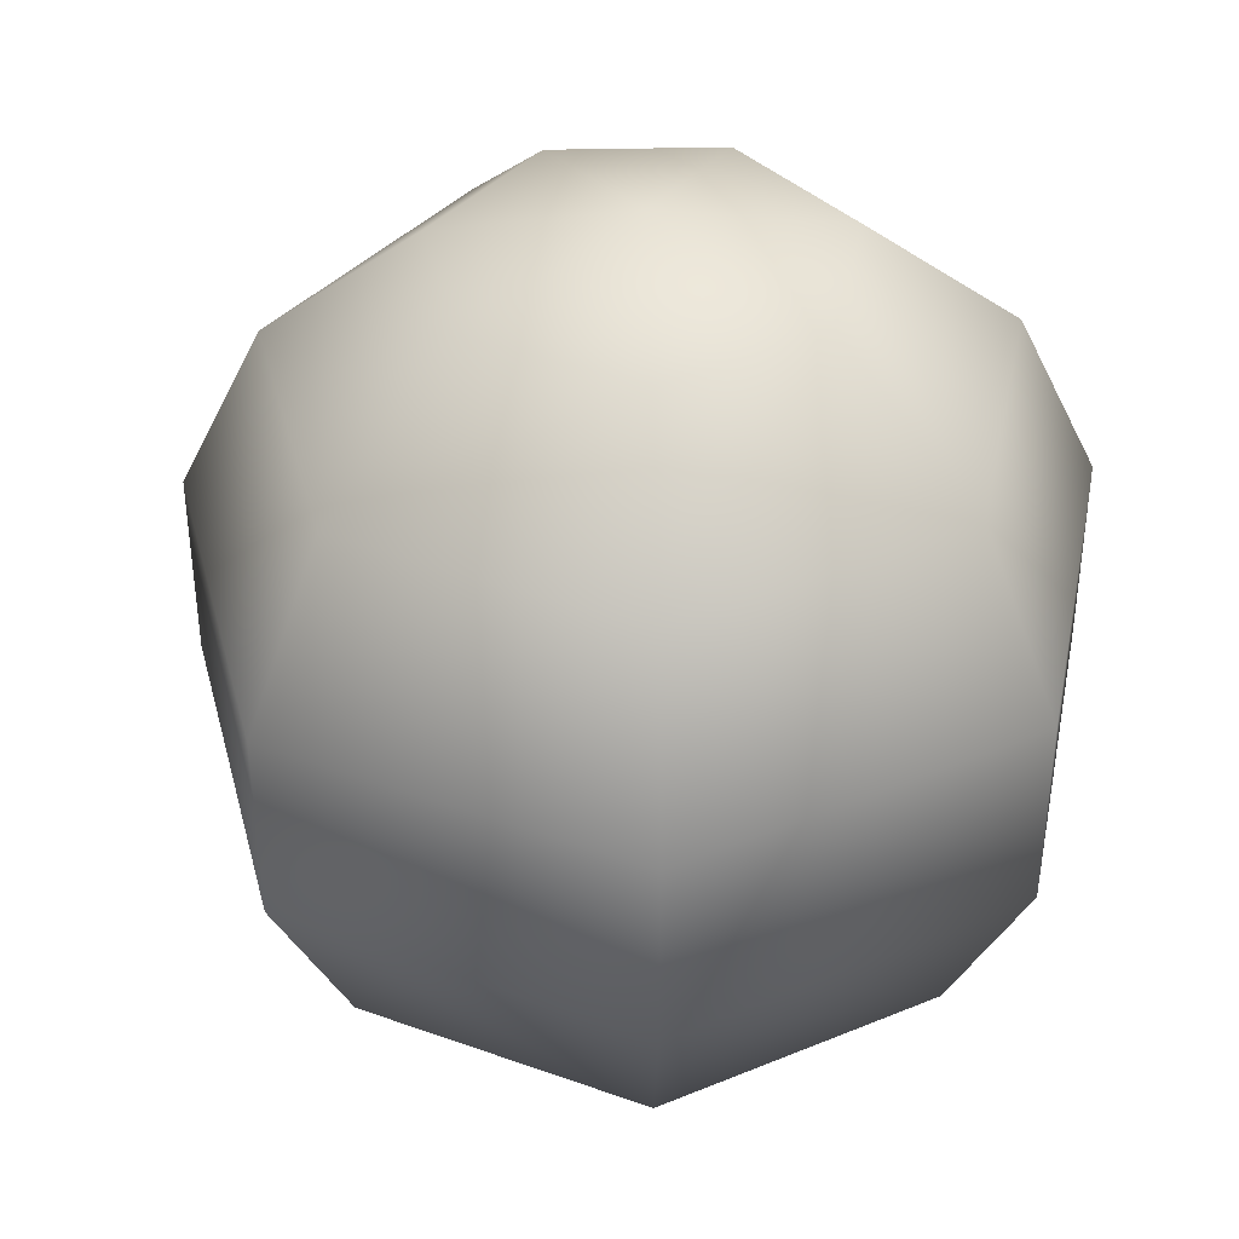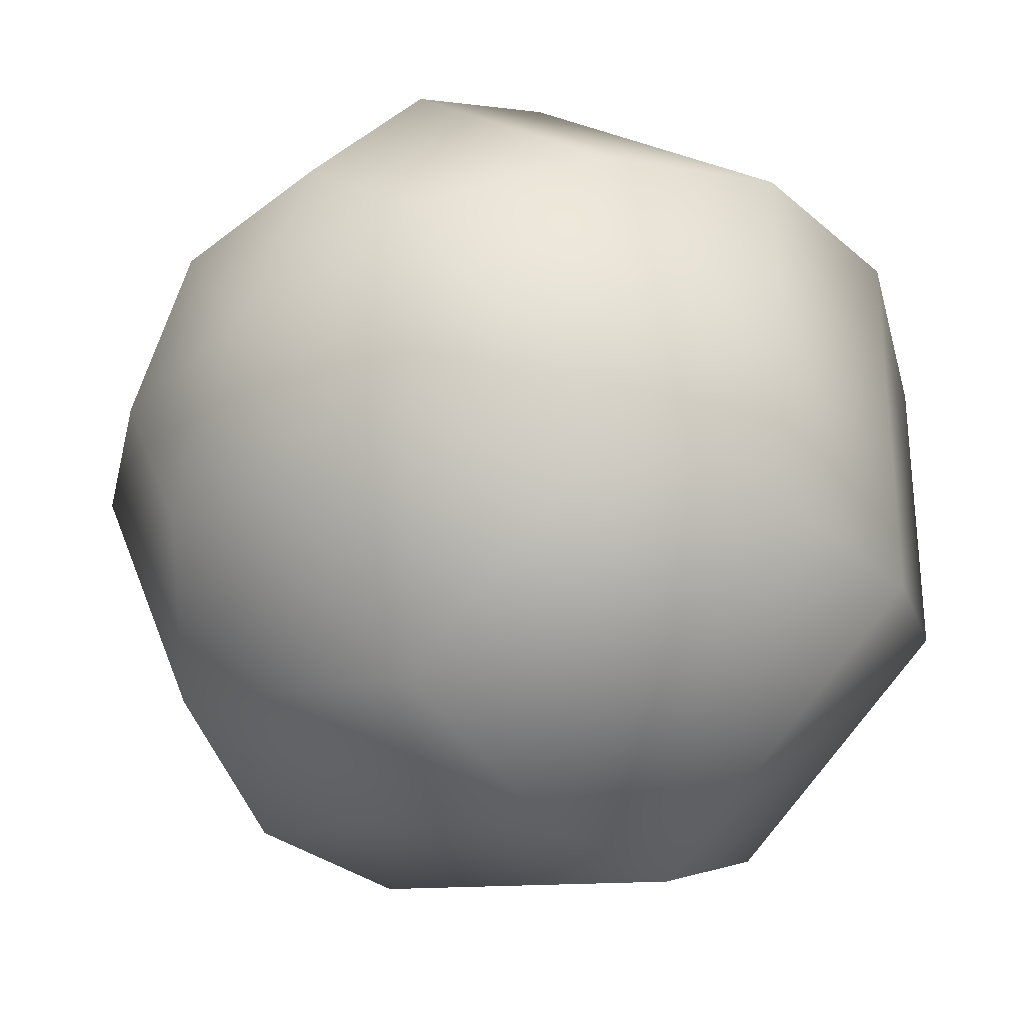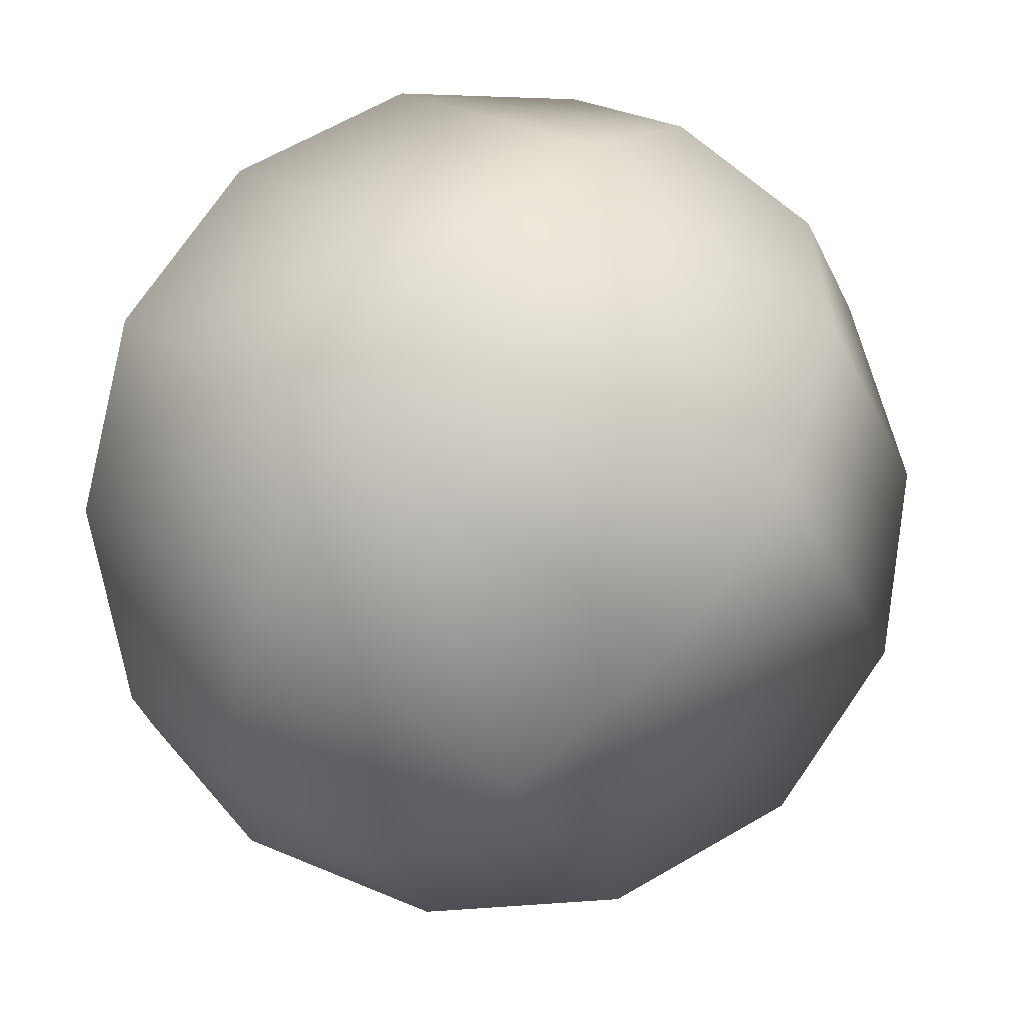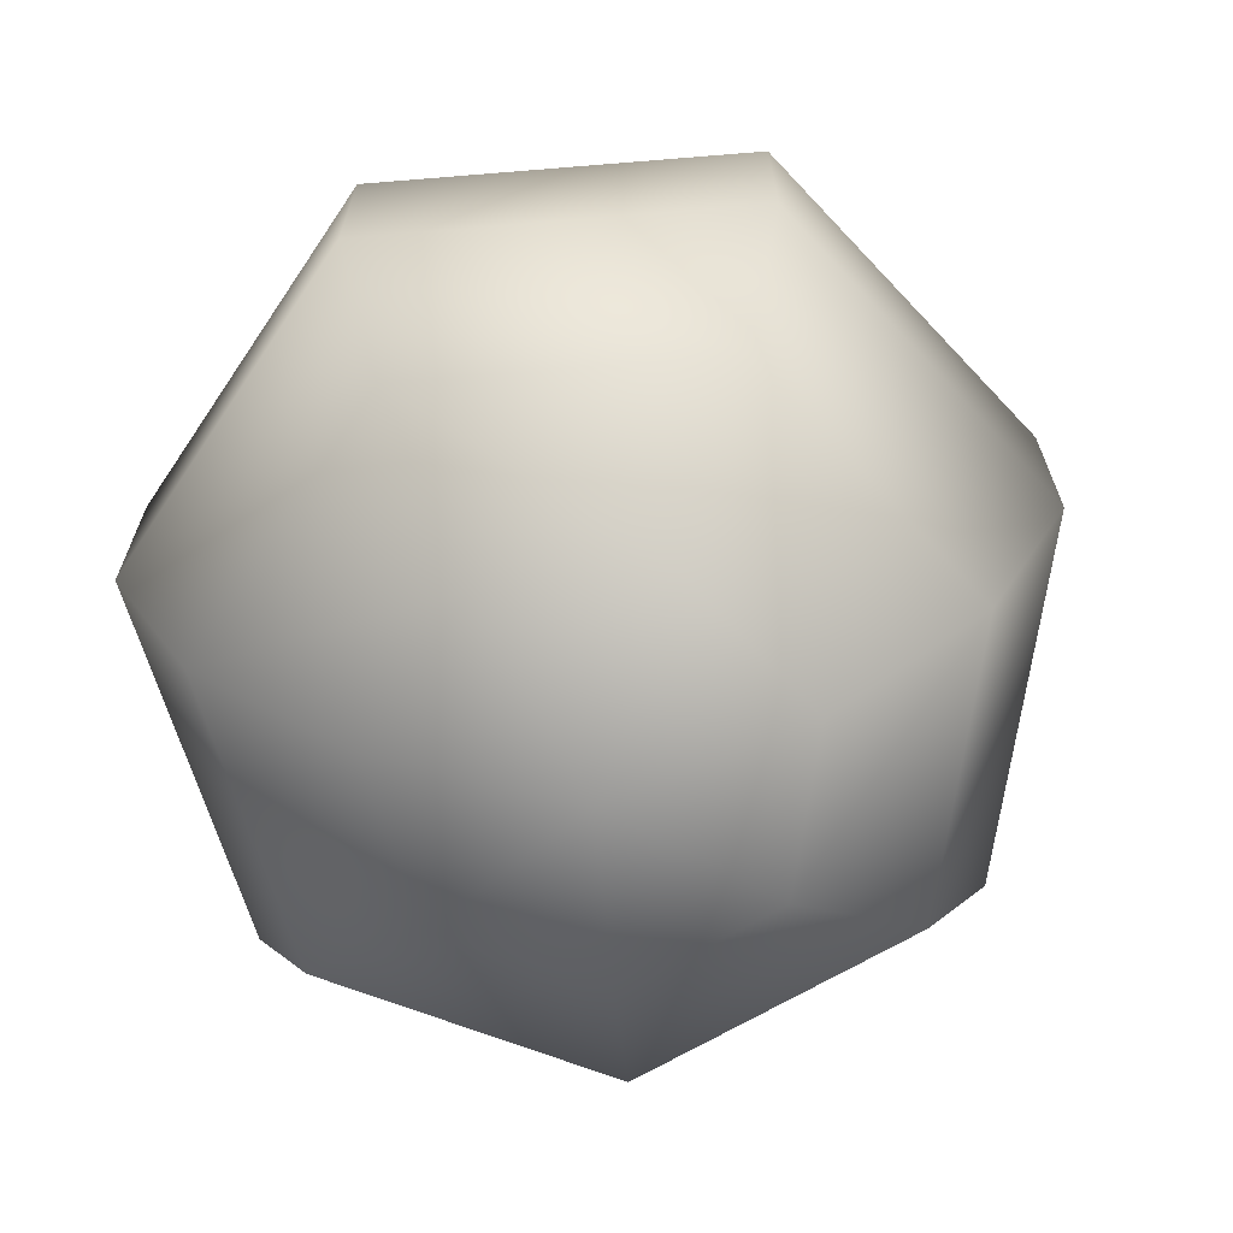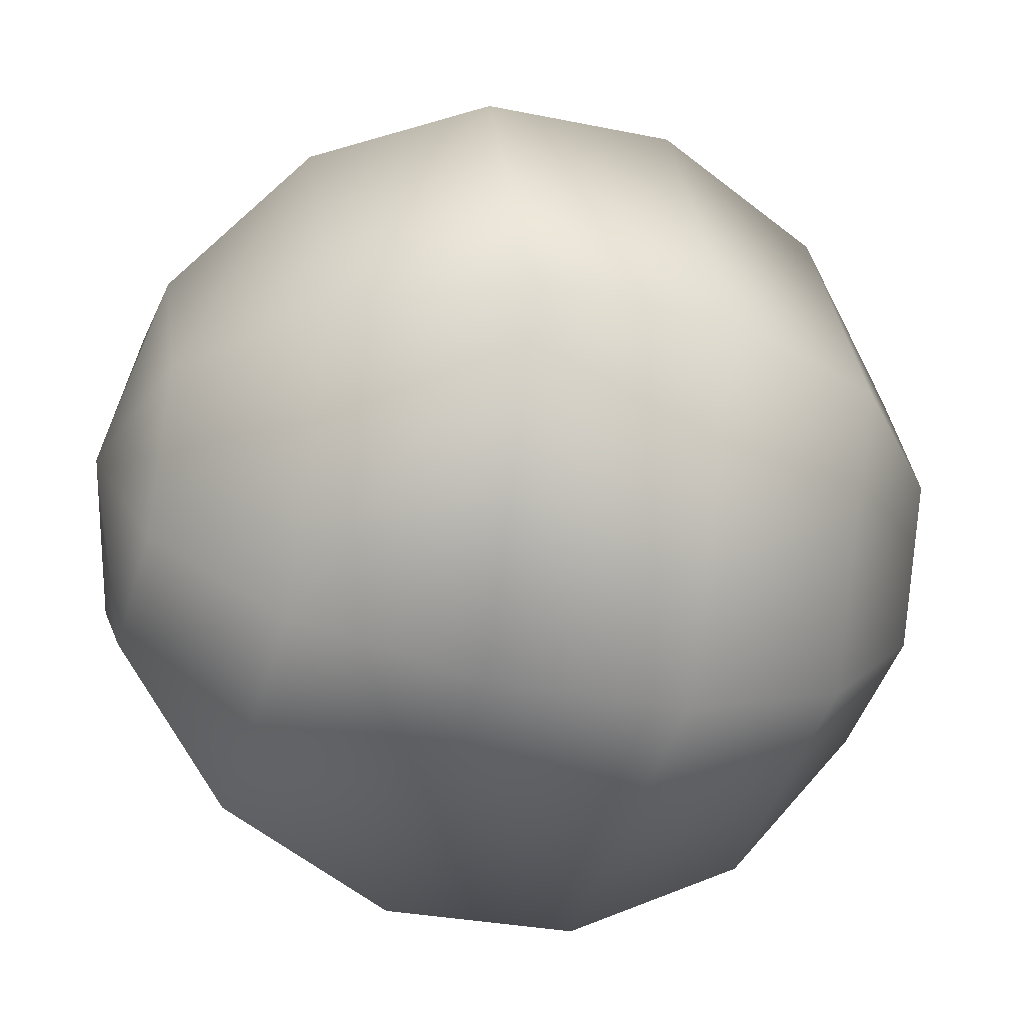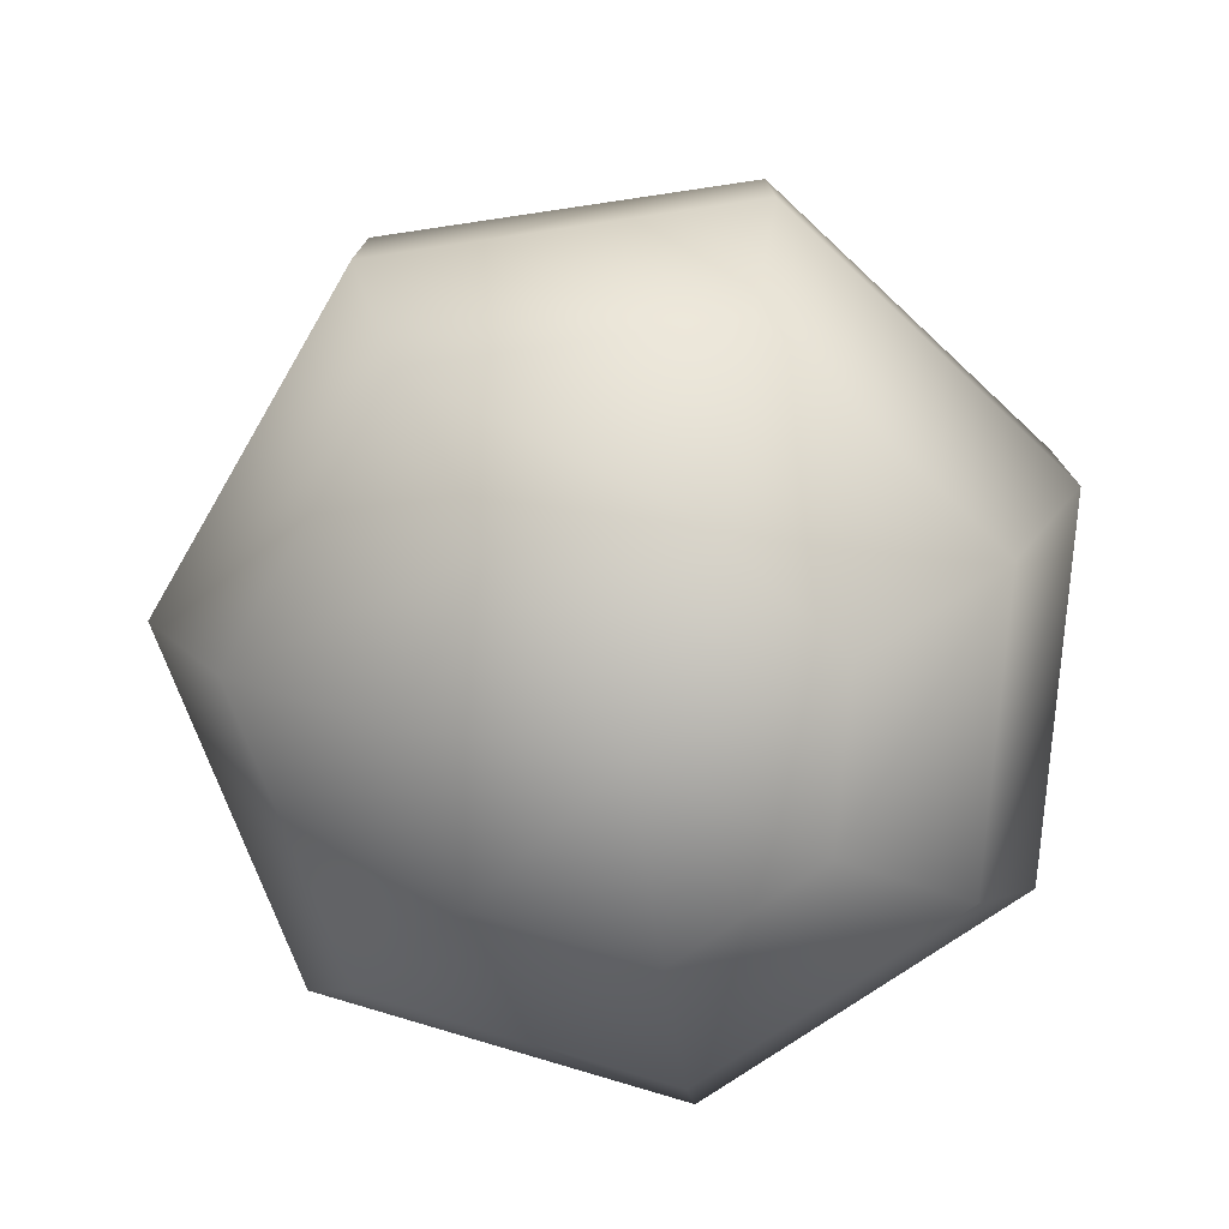
<metadata>
{"format":"obj","ext":"obj","renderer":"f3d","projection":"perspective","resolution":1024,"background":"white","views":[{"elev":39.2,"azim":-168.7,"up":"+Y"},{"elev":-29.9,"azim":-141.4,"up":"+Z"},{"elev":75.8,"azim":34.8,"up":"+Z"},{"elev":-68.5,"azim":-33.9,"up":"+Y"},{"elev":-30.4,"azim":73.4,"up":"+Z"},{"elev":-77.4,"azim":124.1,"up":"+Y"}]}
</metadata>
<code>
g pSphere1 Mesh
v 0.2705 -0.901 -0.3392
v -0.09655 -0.901 -0.423
v -0.174 -0.6235 -0.7622
v 0.4875 -0.6235 -0.6113
v -0.3909 -0.901 -0.1883
v -0.7044 -0.6235 -0.3392
v -0.3909 -0.901 0.1883
v -0.7044 -0.6235 0.3392
v -0.09655 -0.901 0.423
v -0.174 -0.6235 0.7622
v 0.2705 -0.901 0.3392
v 0.4875 -0.6235 0.6113
v 0.4339 -0.901 0
v 0.7818 -0.6235 0
v -0.2169 -0.2225 -0.9505
v 0.6079 -0.2225 -0.7622
v -0.8784 -0.2225 -0.423
v -0.8784 -0.2225 0.423
v -0.2169 -0.2225 0.9505
v 0.6079 -0.2225 0.7622
v 0.9749 -0.2225 0
v -0.2169 0.2225 -0.9505
v 0.6079 0.2225 -0.7622
v -0.8784 0.2225 -0.423
v -0.8784 0.2225 0.423
v -0.2169 0.2225 0.9505
v 0.6079 0.2225 0.7622
v 0.9749 0.2225 0
v -0.174 0.6235 -0.7622
v 0.4875 0.6235 -0.6113
v -0.7044 0.6235 -0.3392
v -0.7044 0.6235 0.3392
v -0.174 0.6235 0.7622
v 0.4875 0.6235 0.6113
v 0.7818 0.6235 0
v -0.09655 0.901 -0.423
v 0.2705 0.901 -0.3392
v -0.3909 0.901 -0.1883
v -0.3909 0.901 0.1883
v -0.09655 0.901 0.423
v 0.2705 0.901 0.3392
v 0.4339 0.901 0
v 0 -1 0
v 0 1 0
f 1 2 4
f 2 3 4
f 2 5 3
f 5 6 3
f 5 7 6
f 7 8 6
f 7 9 8
f 9 10 8
f 9 11 10
f 11 12 10
f 11 13 12
f 13 14 12
f 13 1 14
f 1 4 14
f 4 3 16
f 3 15 16
f 3 6 15
f 6 17 15
f 6 8 17
f 8 18 17
f 8 10 18
f 10 19 18
f 10 12 19
f 12 20 19
f 12 14 20
f 14 21 20
f 14 4 21
f 4 16 21
f 16 15 22
f 16 22 23
f 15 17 24
f 15 24 22
f 17 18 25
f 17 25 24
f 18 19 26
f 18 26 25
f 19 20 27
f 19 27 26
f 20 21 28
f 20 28 27
f 21 16 23
f 21 23 28
f 23 22 29
f 23 29 30
f 22 24 31
f 22 31 29
f 24 25 32
f 24 32 31
f 25 26 33
f 25 33 32
f 26 27 34
f 26 34 33
f 27 28 35
f 27 35 34
f 28 23 30
f 28 30 35
f 30 29 36
f 30 36 37
f 29 31 38
f 29 38 36
f 31 32 39
f 31 39 38
f 32 33 40
f 32 40 39
f 33 34 41
f 33 41 40
f 34 35 42
f 34 42 41
f 35 30 37
f 35 37 42
f 2 1 43
f 5 2 43
f 7 5 43
f 9 7 43
f 11 9 43
f 13 11 43
f 1 13 43
f 37 36 44
f 36 38 44
f 38 39 44
f 39 40 44
f 40 41 44
f 41 42 44
f 42 37 44

</code>
